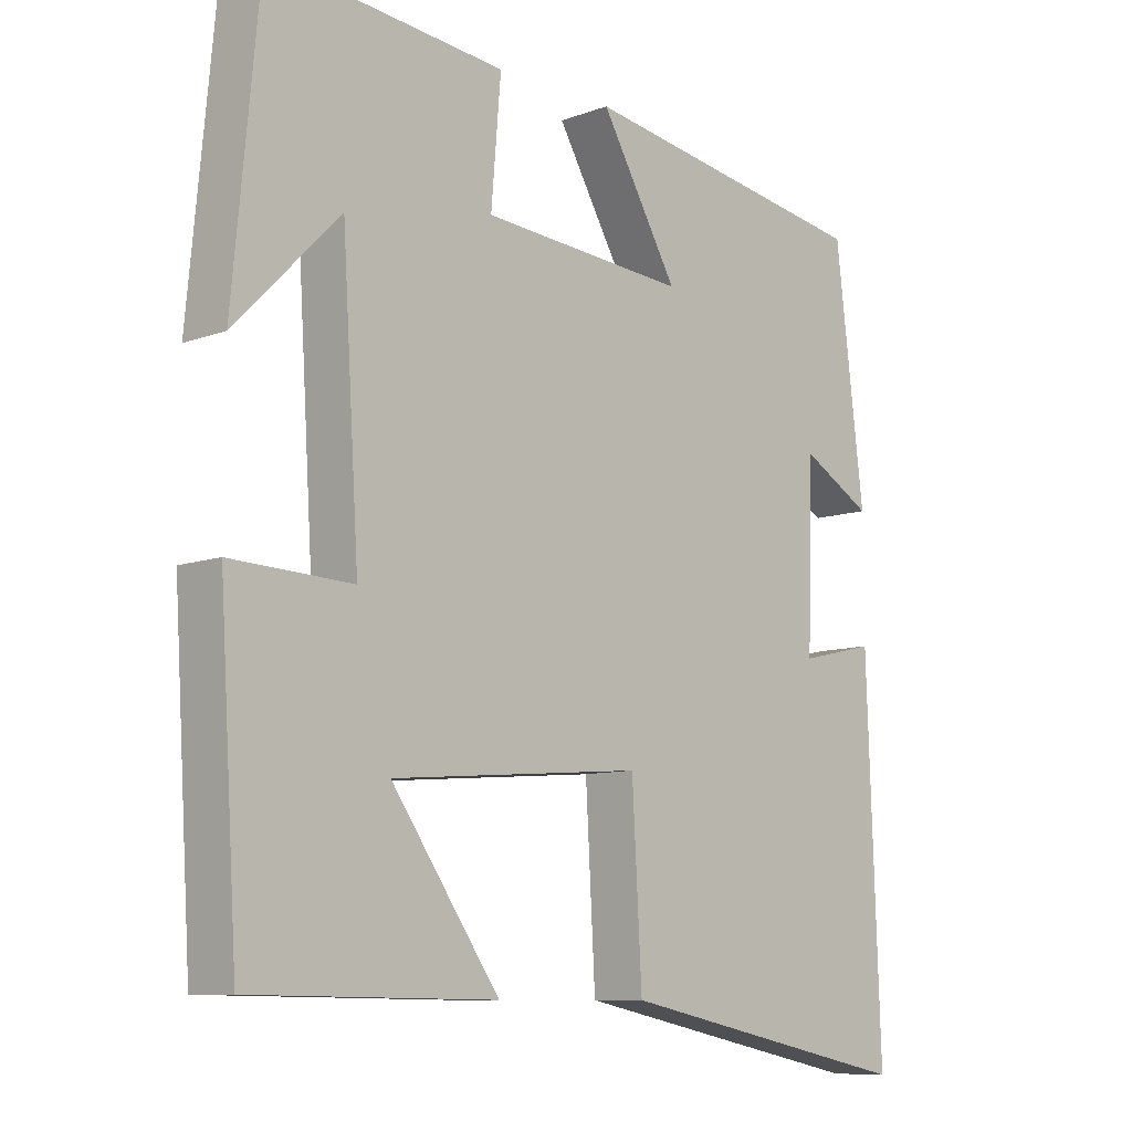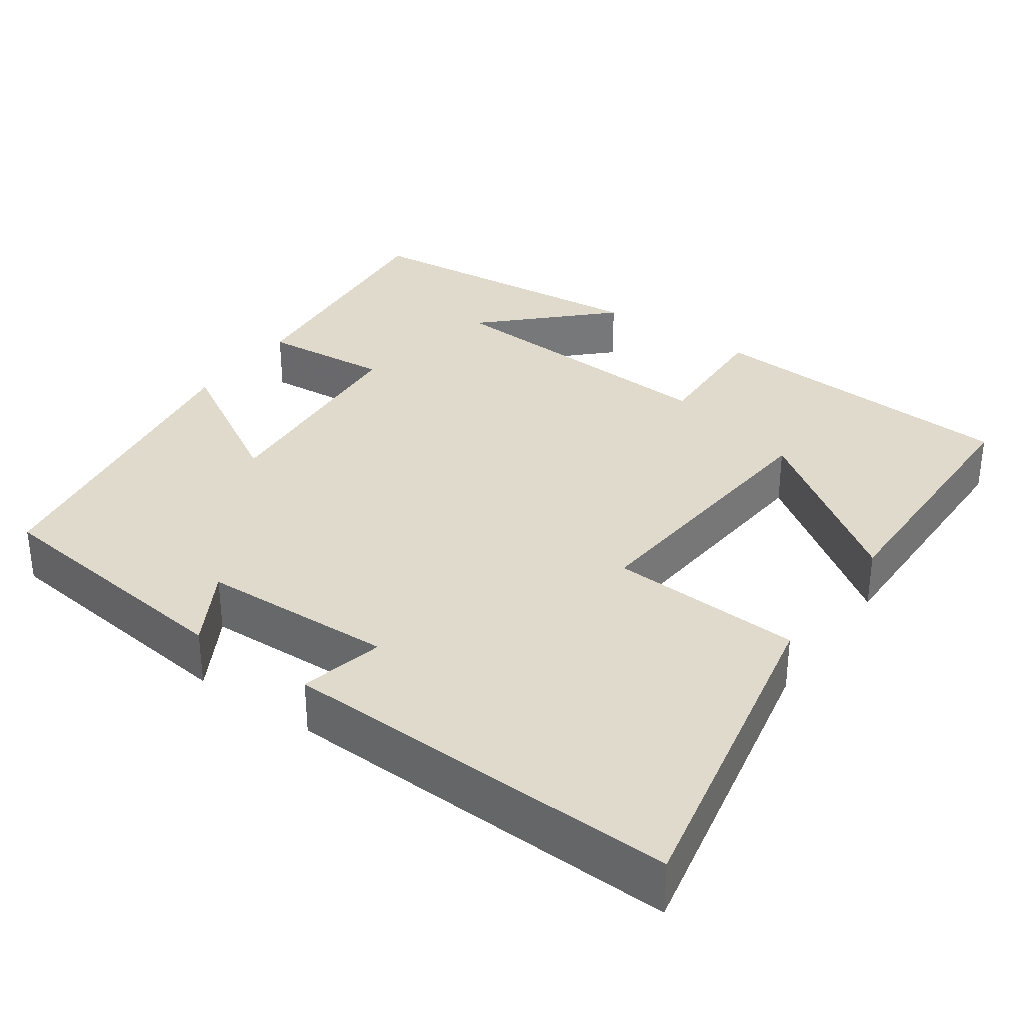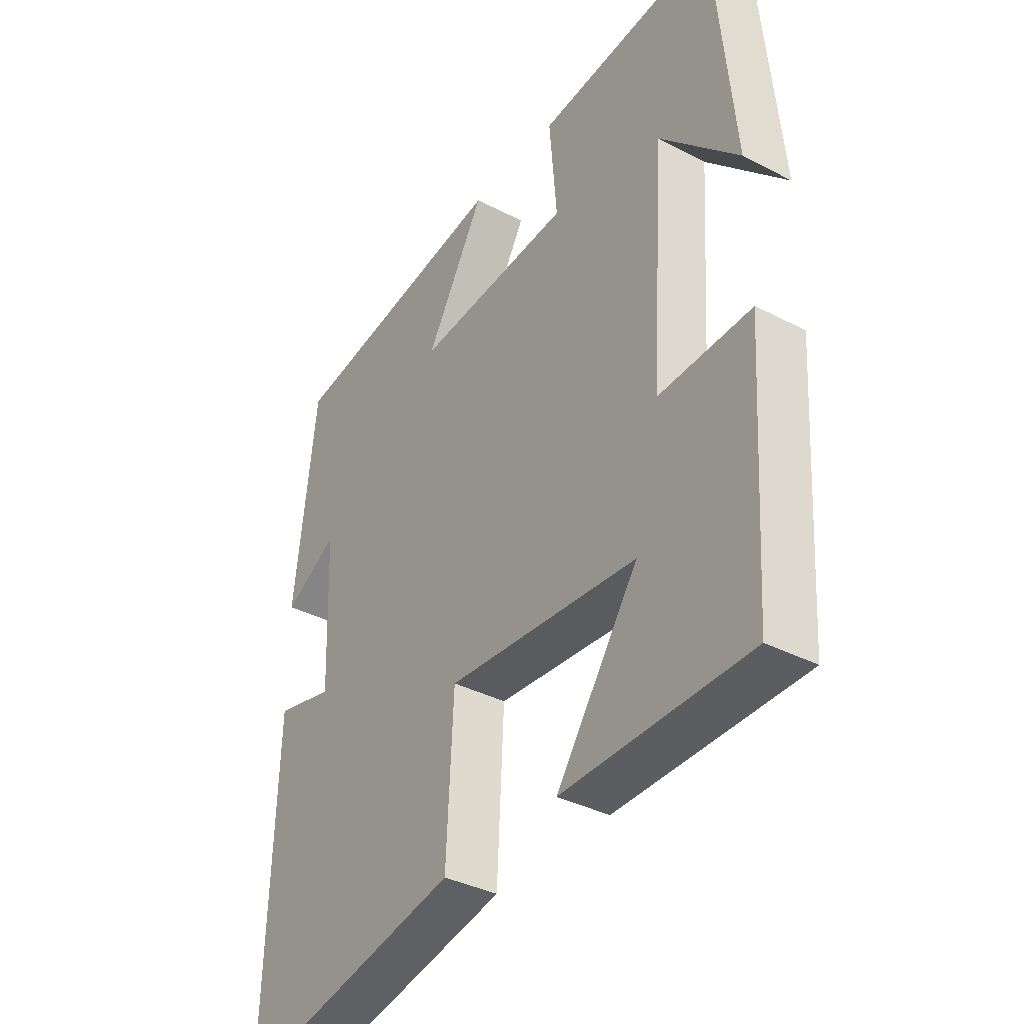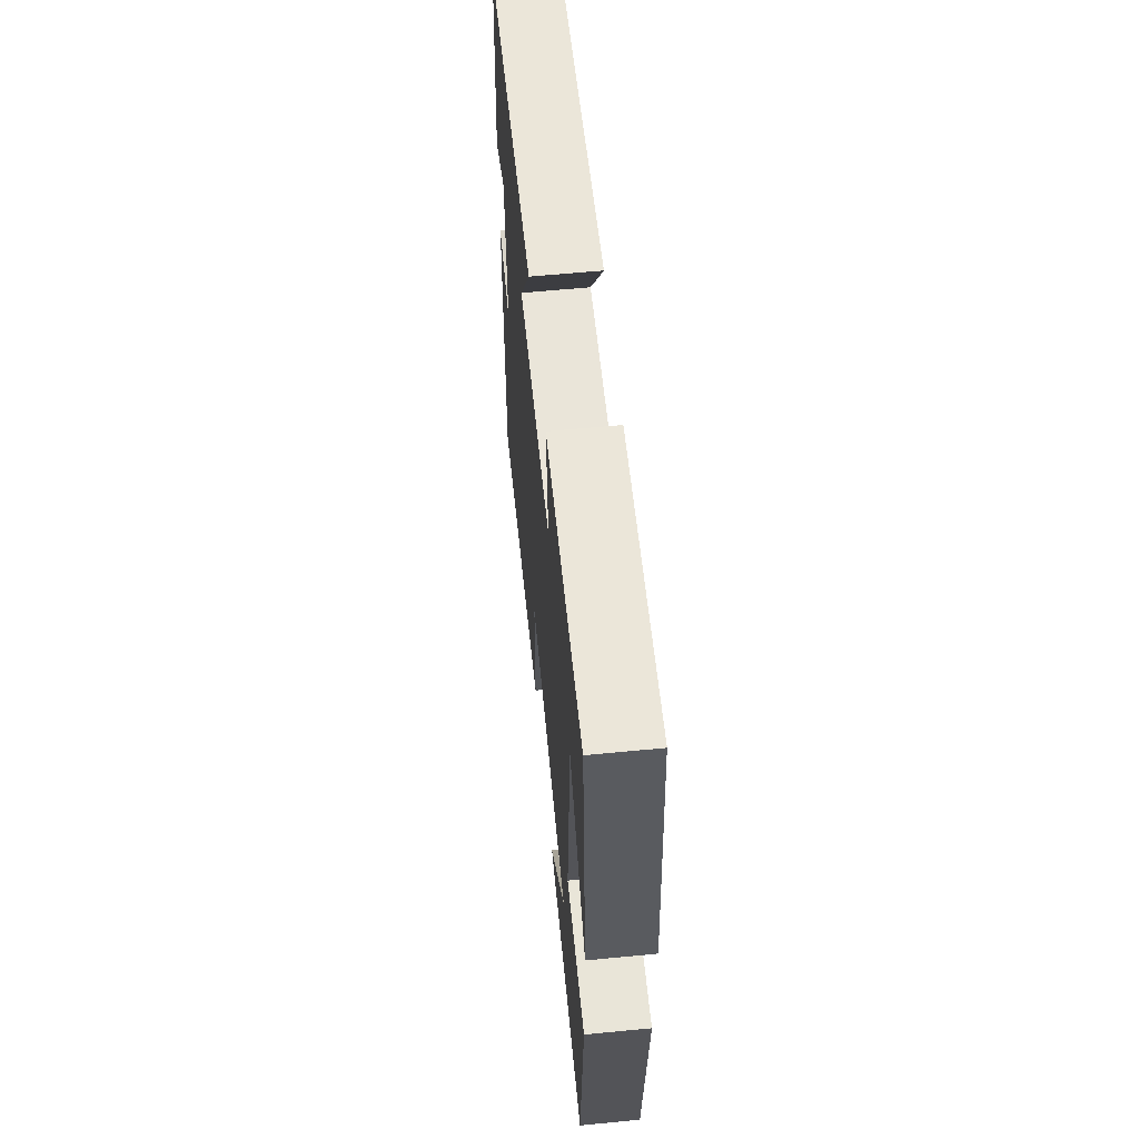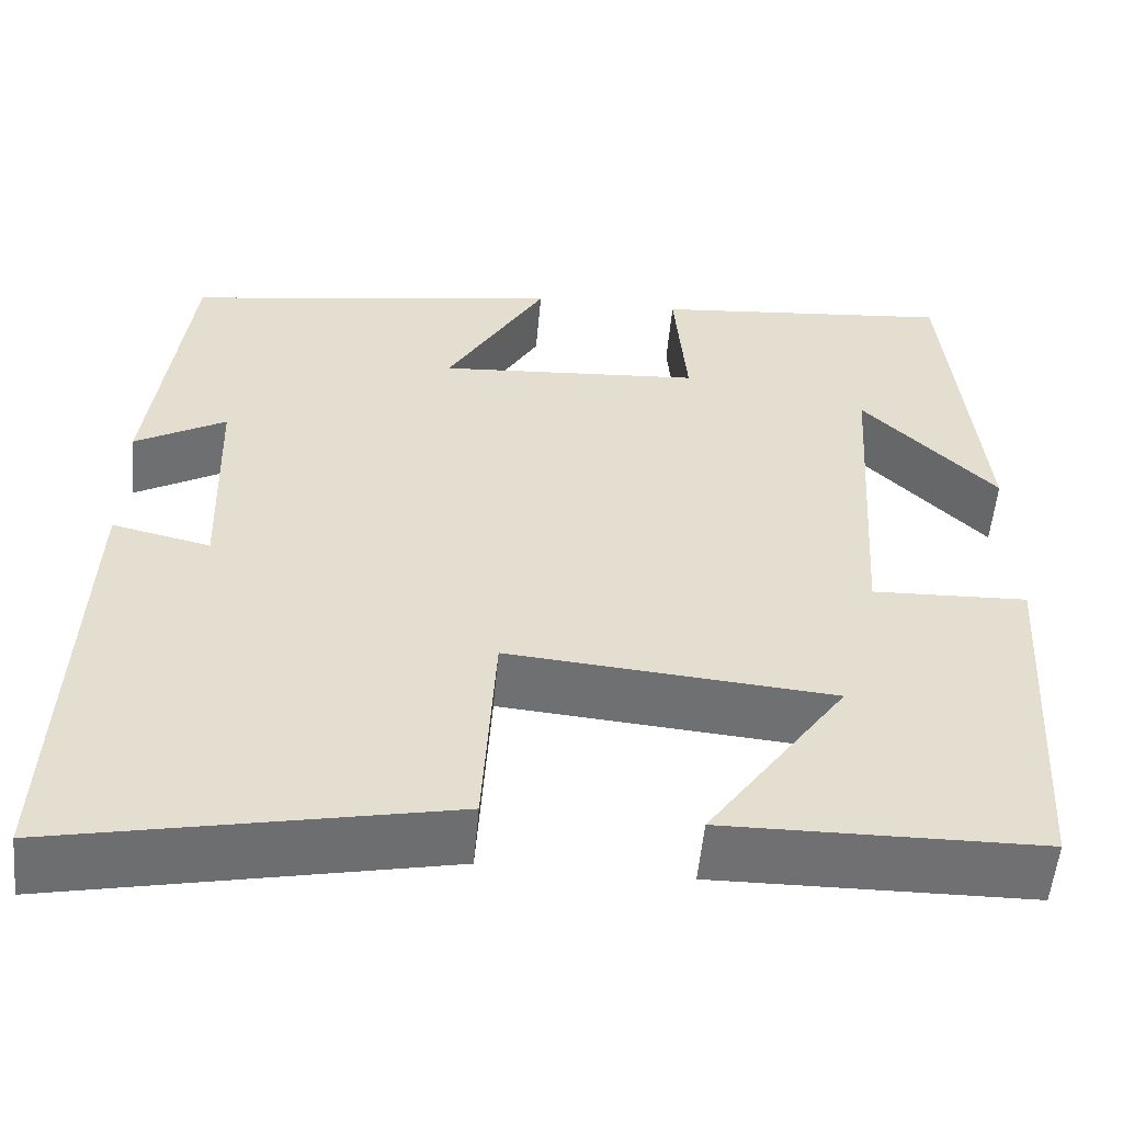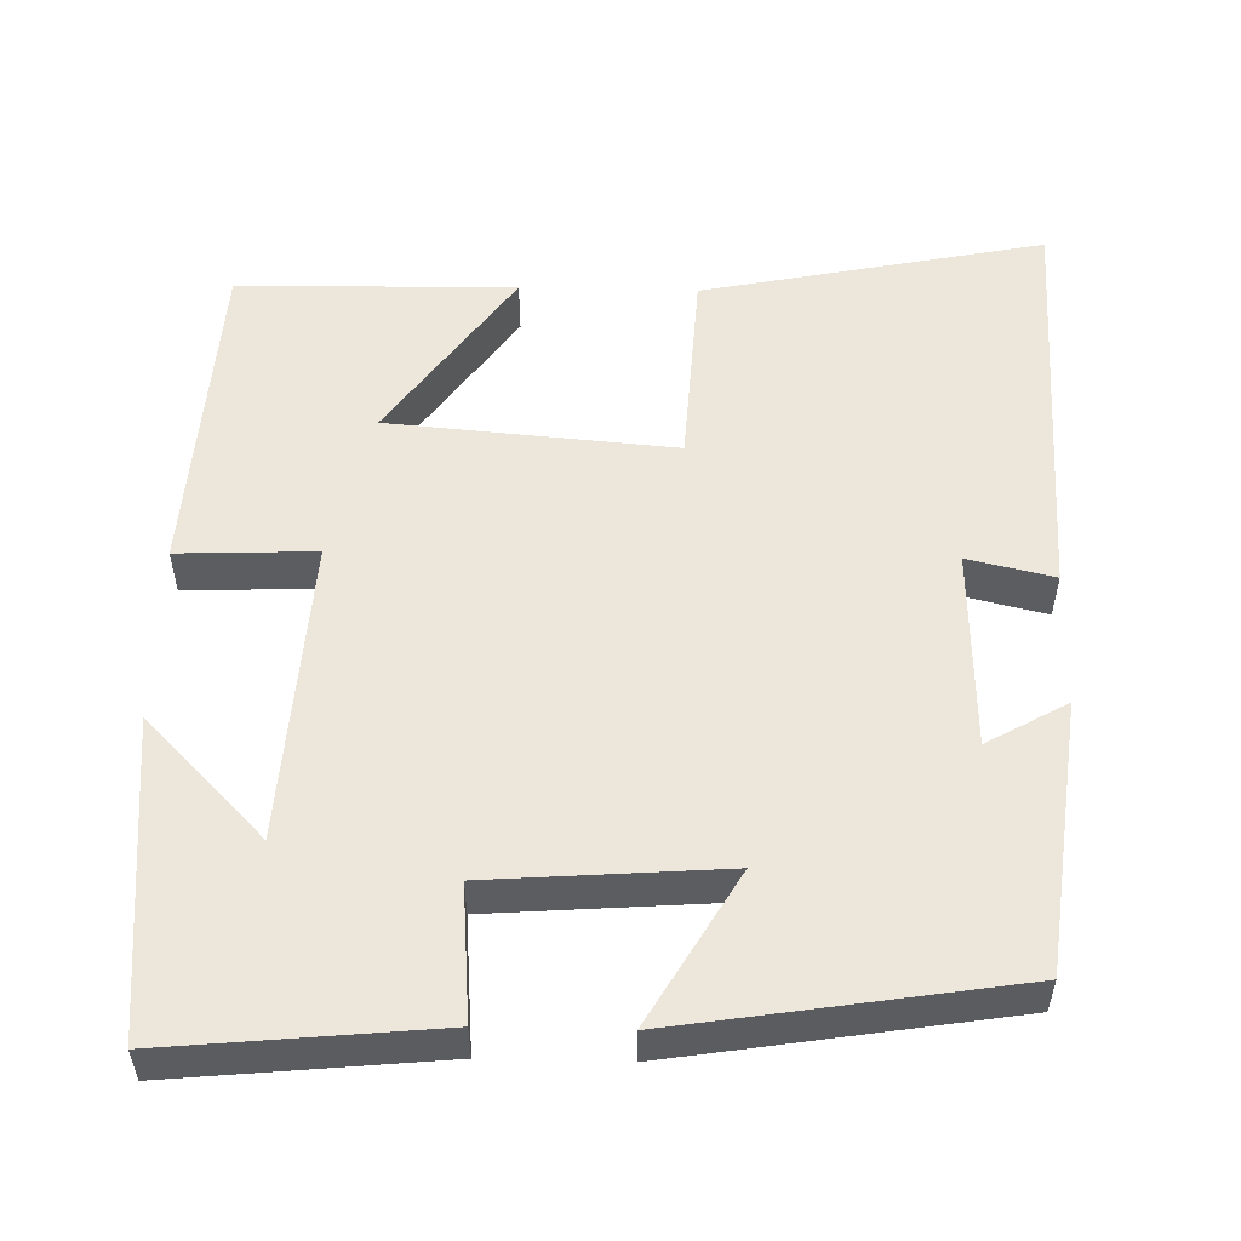
<metadata>
{"format":"obj","ext":"obj","renderer":"f3d","projection":"perspective","resolution":1024,"background":"white","views":[{"elev":-9.3,"azim":-46.1,"up":"+Z"},{"elev":33.1,"azim":125.2,"up":"+Y"},{"elev":-36.5,"azim":-124.1,"up":"+Z"},{"elev":61.9,"azim":-95.6,"up":"+Z"},{"elev":-55.0,"azim":174.7,"up":"+Z"},{"elev":54.0,"azim":1.4,"up":"+Y"}]}
</metadata>
<code>
v -0.474 0.07 -0.495
v -0.5 0.07 -0.083
v -0.328 0.07 -0.09
v -0.352 0.07 0.29
v -0.5 0.07 0.139
v -0.463 0.07 0.533
v -0.129 0.07 0.5
v -0.143 0.07 0.333
v 0.149 0.07 0.311
v 0.039 0.07 0.5
v 0.459 0.07 0.433
v 0.5 0.07 0.095
v 0.4 0.07 0.152
v 0.392 0.07 -0.098
v 0.5 0.07 -0.073
v 0.519 0.07 -0.588
v 0.092 0.07 -0.5
v 0.078 0.07 -0.251
v -0.28 0.07 -0.281
v -0.126 0.07 -0.5
v -0.474 0 -0.495
v -0.5 0 -0.083
v -0.328 0 -0.09
v -0.352 0 0.29
v -0.5 0 0.139
v -0.463 0 0.533
v -0.129 0 0.5
v -0.143 0 0.333
v 0.149 0 0.311
v 0.039 0 0.5
v 0.459 0 0.433
v 0.5 0 0.095
v 0.4 0 0.152
v 0.392 0 -0.098
v 0.5 0 -0.073
v 0.519 0 -0.588
v 0.092 0 -0.5
v 0.078 0 -0.251
v -0.28 0 -0.281
v -0.126 0 -0.5
f 19 20 1 2
f 18 19 2 3
f 16 17 18
f 15 16 18
f 14 15 18
f 18 3 4
f 14 18 4
f 13 14 4
f 11 12 13
f 10 11 13
f 9 10 13
f 8 9 13 4
f 7 8 4
f 6 7 4
f 4 5 6
f 22 21 40 39
f 23 22 39 38
f 38 37 36
f 38 36 35
f 38 35 34
f 24 23 38
f 24 38 34
f 24 34 33
f 33 32 31
f 33 31 30
f 33 30 29
f 24 33 29 28
f 24 28 27
f 24 27 26
f 26 25 24
f 1 21 22 2
f 2 22 23 3
f 3 23 24 4
f 4 24 25 5
f 5 25 26 6
f 6 26 27 7
f 7 27 28 8
f 8 28 29 9
f 9 29 30 10
f 10 30 31 11
f 11 31 32 12
f 12 32 33 13
f 13 33 34 14
f 14 34 35 15
f 15 35 36 16
f 16 36 37 17
f 17 37 38 18
f 18 38 39 19
f 19 39 40 20
f 20 40 21 1

</code>
